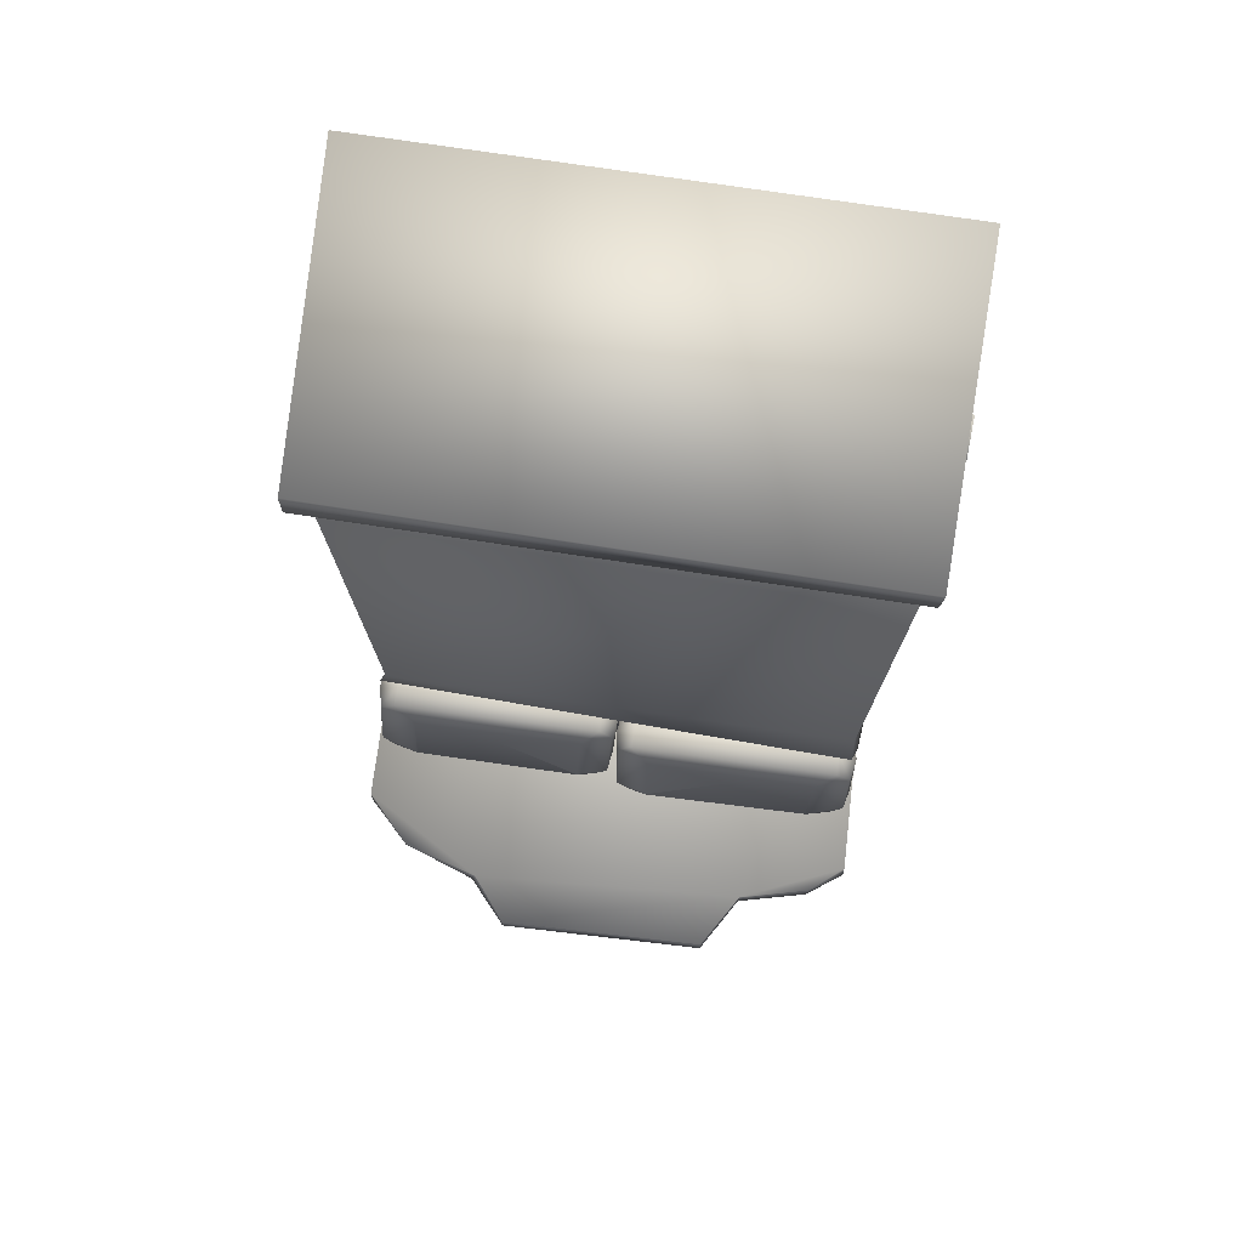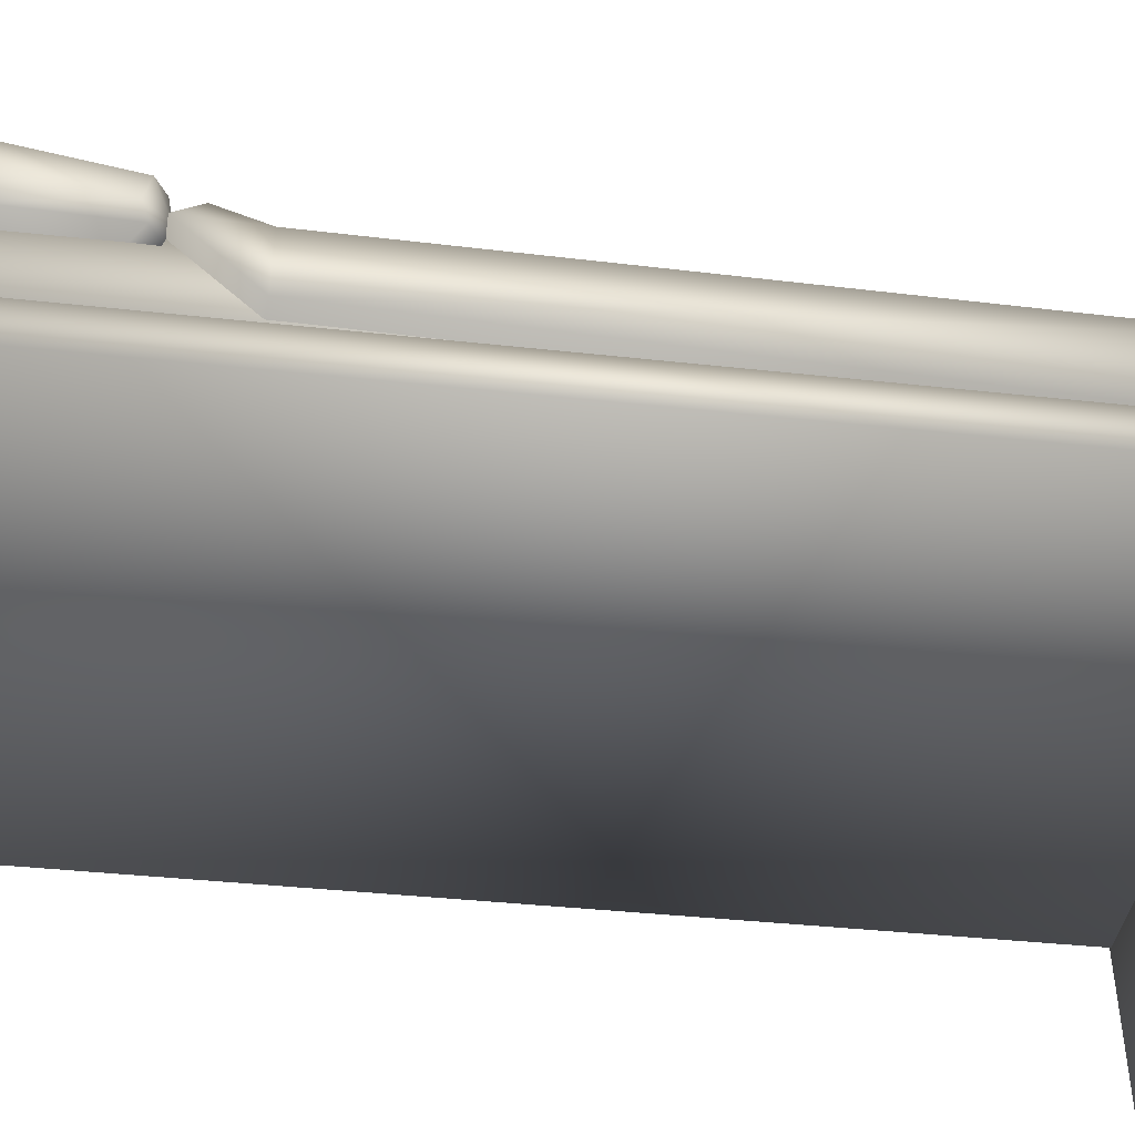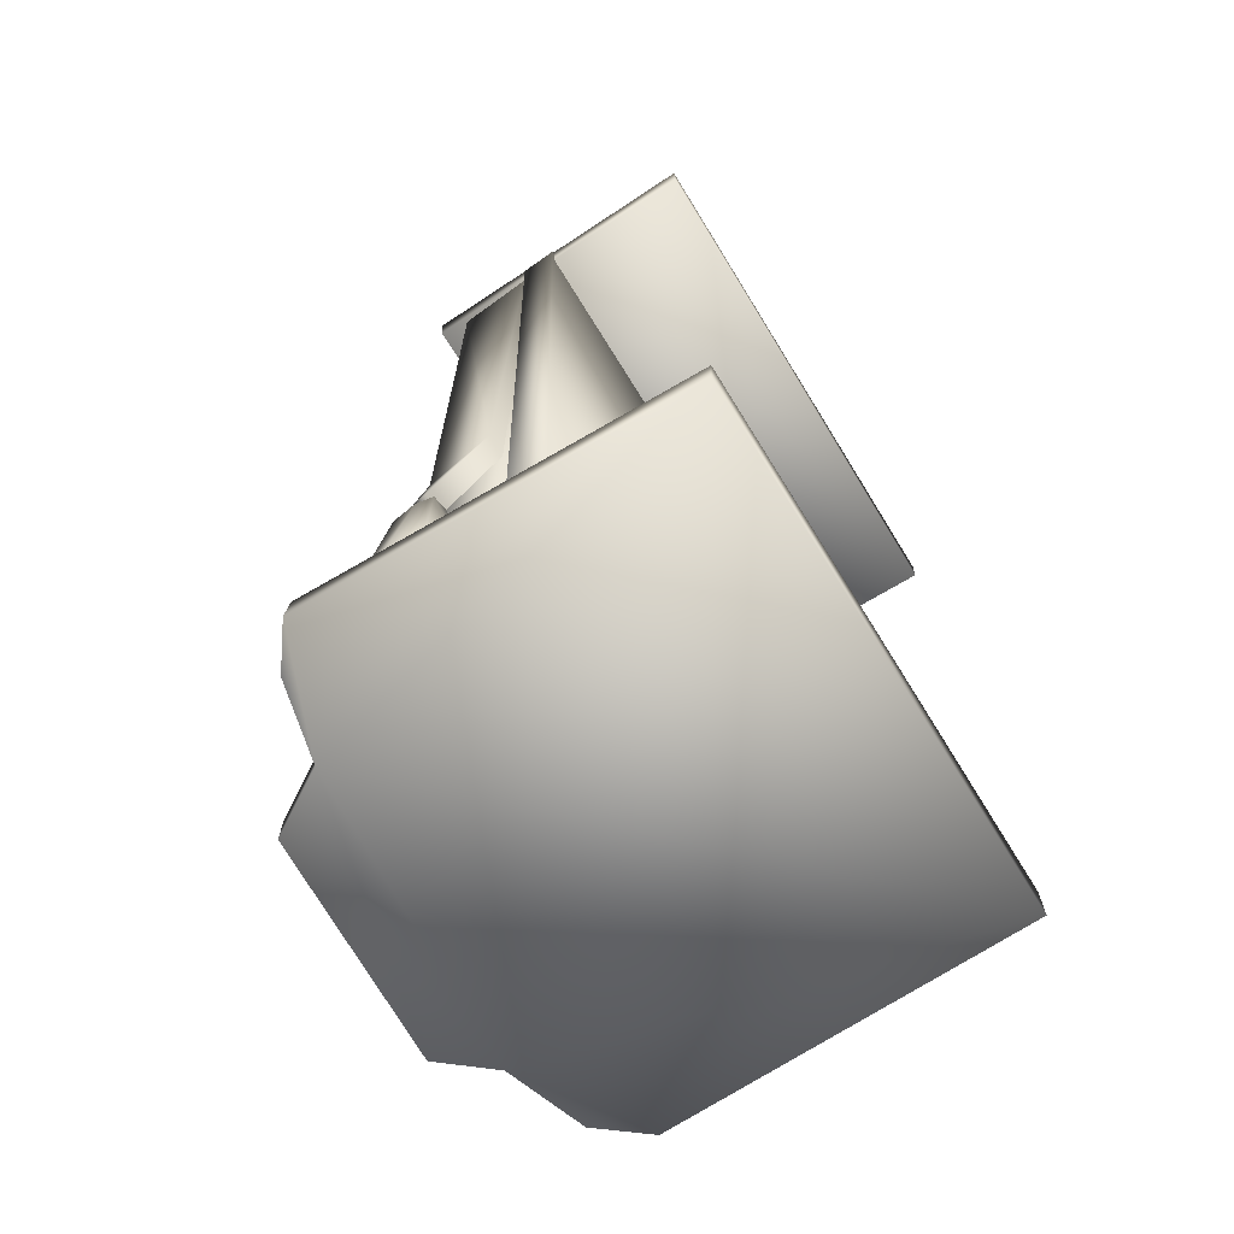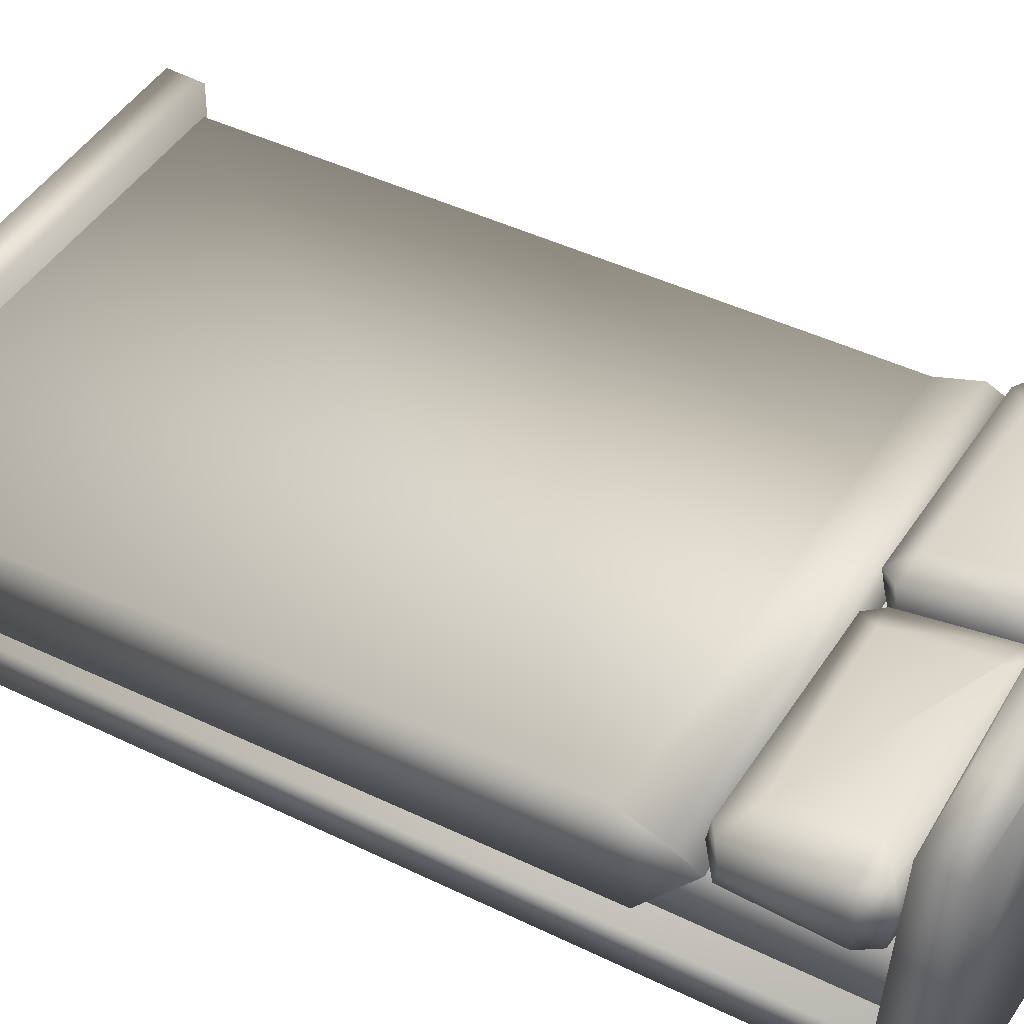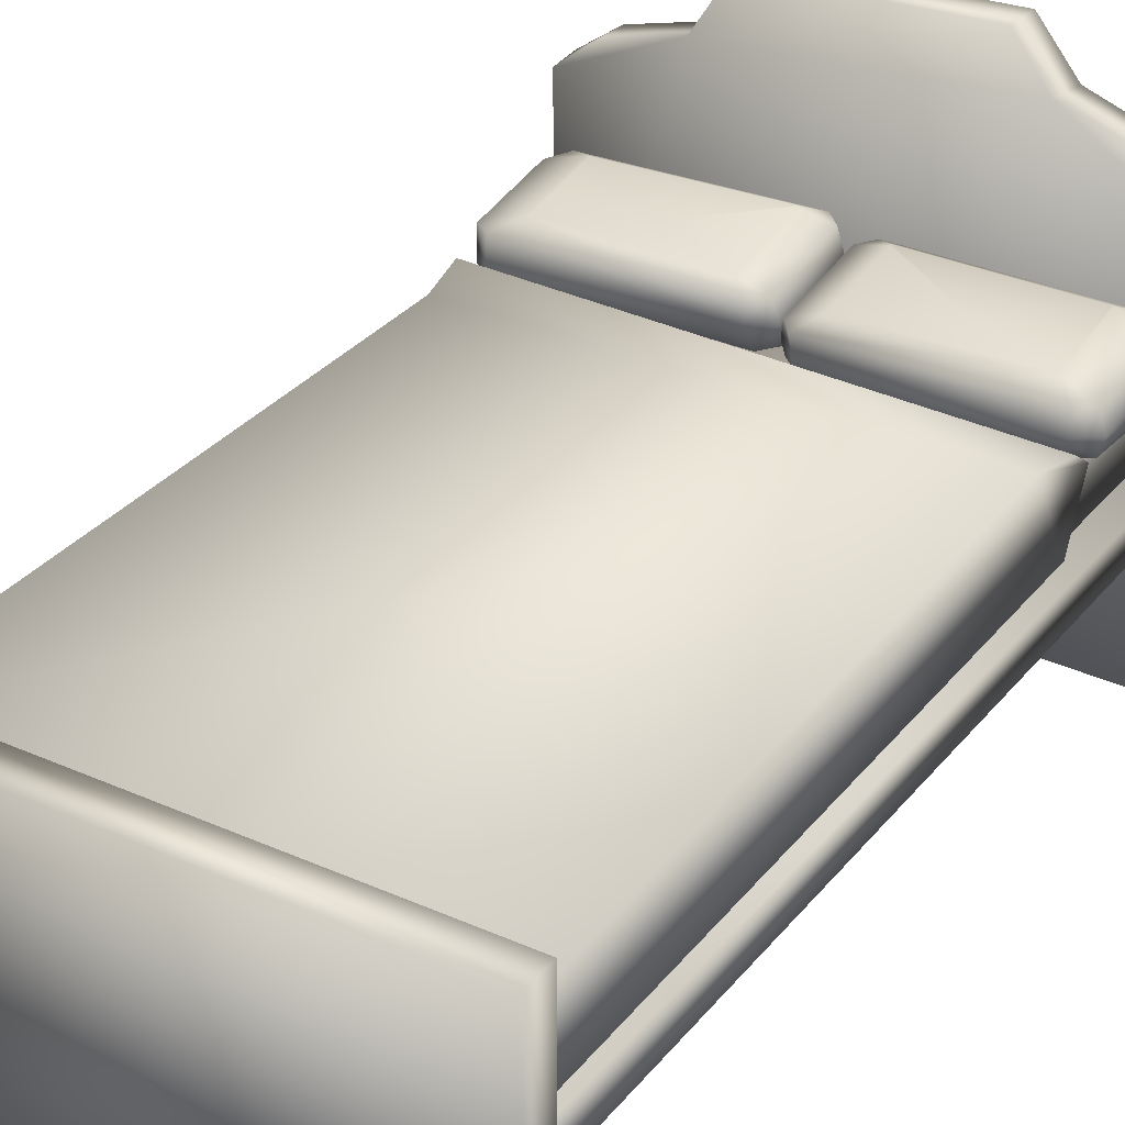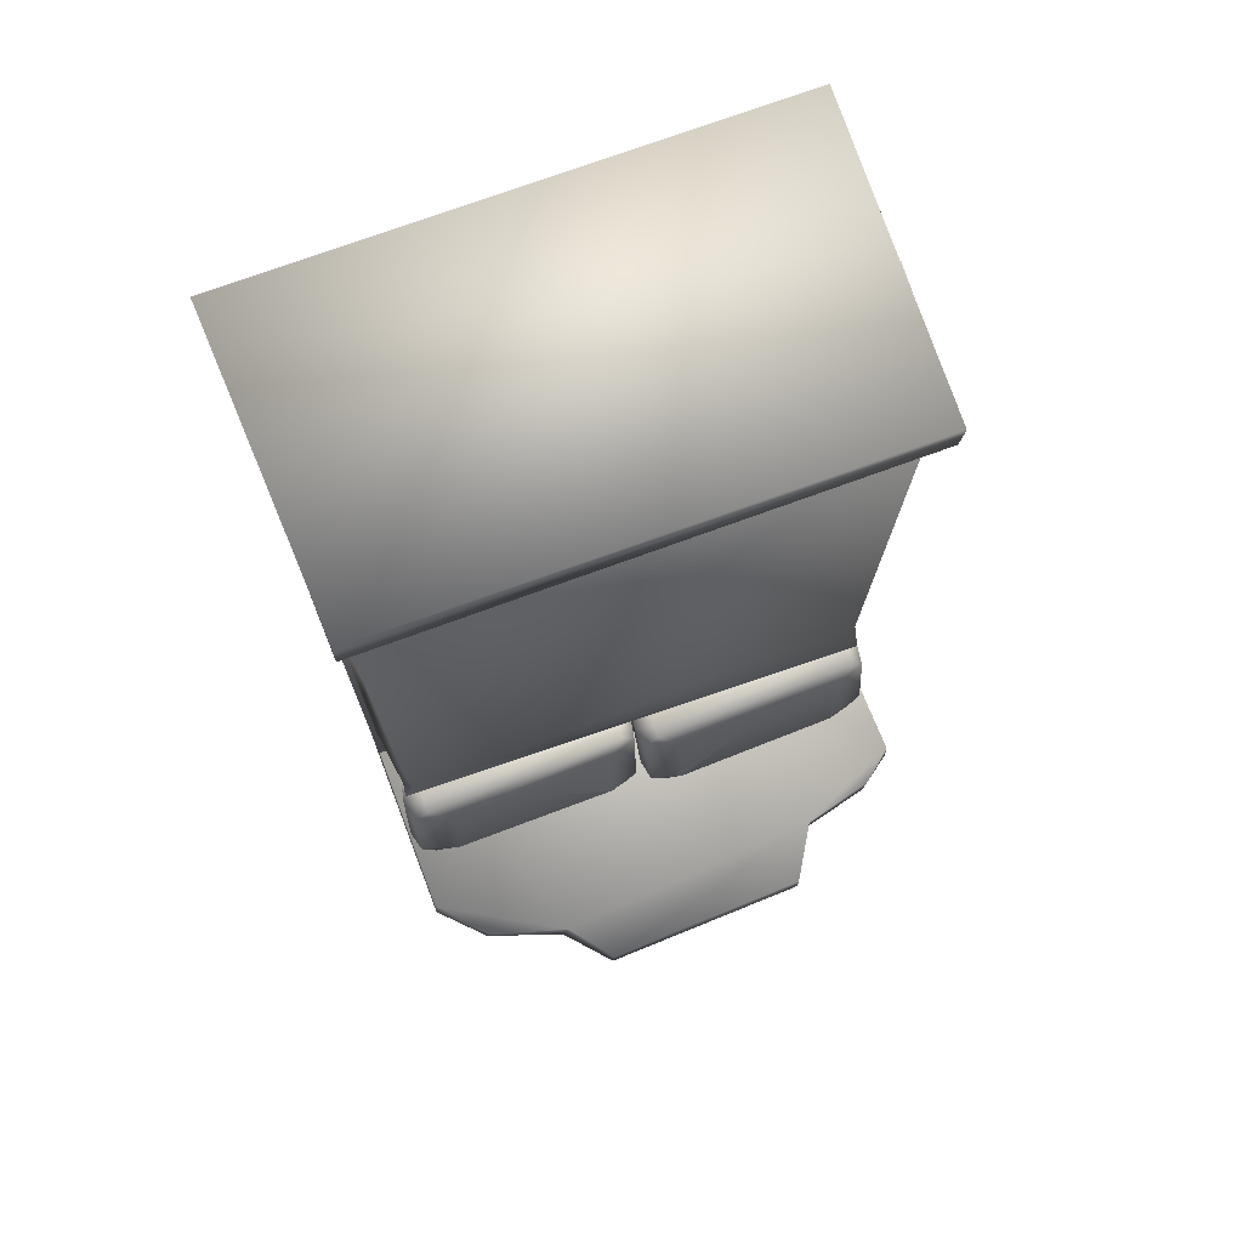
<metadata>
{"format":"obj","ext":"obj","renderer":"f3d","projection":"perspective","resolution":1024,"background":"white","views":[{"elev":74.9,"azim":-171.8,"up":"+Z"},{"elev":-39.2,"azim":-99.5,"up":"+Y"},{"elev":-70.9,"azim":-58.4,"up":"+Z"},{"elev":43.2,"azim":119.1,"up":"+Y"},{"elev":31.9,"azim":31.4,"up":"+Y"},{"elev":74.5,"azim":159.5,"up":"+Z"}]}
</metadata>
<code>
o cama_nina_1_cama_nina_1_group544520940.001
v -5.469 0.4854 -3.711
v -5.484 0.4722 -3.826
v -5.488 0.3655 -3.714
v -4.579 0.4479 -3.821
v -4.593 0.4893 -3.697
v -4.565 0.3561 -3.736
v -5.472 0.5055 -3.785
v -5.478 0.4923 -2.553
v -5.488 0.3528 -2.547
v -4.576 0.3609 -2.55
v -4.582 0.4952 -2.556
v -5.456 0.4927 -2.529
v -5.449 0.3408 -4.055
v -5.464 0.3691 -2.53
v -4.606 0.2699 -4.041
v -4.611 0.4841 -2.514
v -4.624 0.301 -2.515
v -4.596 0.4434 -4.052
v -5.443 0.4674 -4.066
v -5.03 0.5222 -4.035
v -5.04 0.4588 -4.051
v -5.063 0.5326 -4.063
v -5.484 0.4553 -4.024
v -5.46 0.4558 -4.057
v -5.066 0.4593 -4.072
v -5.037 0.5627 -4.027
v -5.062 0.5665 -4.051
v -5.095 0.5784 -4.02
v -5.031 0.4564 -3.871
v -5.457 0.519 -4.066
v -5.455 0.5577 -4.052
v -5.451 0.5578 -4.052
v -5.054 0.458 -3.838
v -5.486 0.4864 -3.855
v -5.482 0.5518 -4.019
v -5.491 0.5137 -4.029
v -5.479 0.4595 -3.846
v -5.451 0.4595 -3.829
v -5.449 0.49 -3.819
v -5.478 0.5308 -3.845
v -5.412 0.5485 -3.869
v -5.062 0.4961 -3.824
v -5.027 0.4977 -3.856
v -5.41 0.5737 -4.02
v -5.059 0.5321 -3.82
v -5.092 0.5519 -3.857
v -5.253 0.5505 -3.942
v -5.095 0.579 -4.023
v -5.451 0.5289 -3.827
v -5.013 0.5417 -4.027
v -4.988 0.5462 -4.051
v -4.985 0.5124 -4.063
v -4.98 0.4392 -4.072
v -4.586 0.4458 -4.046
v -4.564 0.4458 -4.011
v -4.962 0.5318 -3.856
v -4.955 0.5589 -4.019
v -5.02 0.4347 -3.872
v -5.019 0.501 -4.036
v -5.006 0.4379 -4.052
v -4.598 0.5475 -4.04
v -4.591 0.5089 -4.054
v -4.999 0.4368 -3.838
v -4.568 0.5422 -4.006
v -4.567 0.4764 -3.843
v -4.558 0.5044 -4.016
v -4.574 0.4493 -3.834
v -4.602 0.4485 -3.817
v -4.577 0.5205 -3.833
v -4.604 0.5179 -3.815
v -4.605 0.4789 -3.808
v -4.639 0.5623 -4.009
v -4.642 0.5365 -3.859
v -4.992 0.4751 -3.824
v -5.026 0.4759 -3.857
v -5.019 0.5129 -3.848
v -4.955 0.5594 -4.022
v -4.641 0.5623 -4.009
v -4.997 0.5109 -3.82
v -4.8 0.5347 -3.936
v -5.503 0.6596 -4.077
v -5.485 -0.002413 -4.134
v -5.484 -0.00497 -4.067
v -4.546 -0.004144 -4.099
v -4.555 0.6449 -4.074
v -4.552 -0.005468 -4.033
v -5.44 0.7104 -4.088
v -5.506 0.6607 -4.144
v -5.306 0.7417 -4.096
v -5.306 0.7398 -4.163
v -4.772 0.7702 -4.168
v -5.438 0.7085 -4.155
v -4.637 0.7308 -4.098
v -4.551 0.6441 -4.141
v -4.63 0.7209 -4.164
v -4.783 0.7735 -4.102
v -5.243 0.8451 -4.1
v -4.85 0.8553 -4.11
v -5.243 0.8436 -4.167
v -4.847 0.8533 -4.177
v -5.491 0.3154 -4.061
v -4.552 0.253 -4.057
v -5.492 0.2484 -4.06
v -4.567 0.3466 -2.51
v -5.498 0.2834 -2.493
v -4.564 0.2798 -2.506
v -5.495 0.3503 -2.495
v -4.551 0.3201 -4.058
v -5.487 0.5501 -2.491
v -5.499 0.000719 -2.545
v -5.502 0.000498 -2.478
v -4.55 -9.5e-05 -2.533
v -4.567 0.5409 -2.49
v -4.545 -0.000514 -2.466
v -5.485 0.5472 -2.558
v -4.565 0.5406 -2.557
v -4.575 0.4831 -3.771
v -5.035 0.5345 -3.848
v -5.412 0.5737 -4.02
v -4.595 0.5475 -4.04
f 1 2 3
f 4 5 6
f 4 3 2
f 5 7 1
f 8 3 9
f 7 4 2
f 8 5 1
f 10 5 11
f 10 3 6
f 10 8 9
f 12 13 14
f 15 16 17
f 15 14 13
f 18 12 16
f 17 12 14
f 18 13 19
f 20 21 22
f 23 24 25
f 26 27 28
f 20 29 21
f 30 31 32
f 25 29 33
f 34 35 36
f 36 35 31
f 37 23 25
f 33 38 25
f 34 37 39
f 38 37 25
f 35 40 41
f 42 38 33
f 42 33 43
f 44 27 32
f 41 45 46
f 47 48 44
f 47 46 28
f 47 41 46
f 44 41 47
f 26 43 20
f 23 34 36
f 42 49 39
f 25 30 22
f 50 51 52
f 53 54 55
f 56 57 50
f 58 59 60
f 61 62 52
f 58 53 63
f 64 65 66
f 66 54 62
f 53 55 67
f 53 68 63
f 69 70 71
f 53 67 68
f 72 73 64
f 68 74 63
f 75 74 76
f 51 77 78
f 79 73 56
f 77 80 78
f 57 56 80
f 56 73 80
f 73 78 80
f 75 50 59
f 65 55 66
f 70 74 71
f 62 53 52
f 81 82 83
f 84 85 86
f 84 83 82
f 87 88 81
f 89 81 83
f 84 90 91
f 89 92 87
f 93 94 95
f 93 91 96
f 97 90 89
f 98 99 97
f 96 100 98
f 101 102 103
f 104 105 106
f 106 103 102
f 104 101 107
f 105 101 103
f 104 102 108
f 109 110 111
f 112 113 114
f 112 111 110
f 113 115 109
f 113 111 114
f 116 110 115
f 1 7 2
f 4 117 5
f 4 6 3
f 5 117 7
f 8 1 3
f 7 117 4
f 8 11 5
f 10 6 5
f 10 9 3
f 10 11 8
f 12 19 13
f 15 18 16
f 15 17 14
f 18 19 12
f 17 16 12
f 18 15 13
f 25 22 21
f 22 27 26
f 20 22 26
f 27 48 28
f 28 46 26
f 46 45 118
f 26 46 118
f 20 43 29
f 27 22 32
f 22 30 32
f 25 21 29
f 34 40 35
f 31 30 36
f 30 24 36
f 24 23 36
f 37 38 39
f 39 49 40
f 40 34 39
f 40 49 41
f 41 119 35
f 119 32 35
f 32 31 35
f 42 39 38
f 29 43 33
f 43 118 42
f 118 45 42
f 32 119 44
f 44 48 27
f 41 49 45
f 47 28 48
f 44 119 41
f 26 118 43
f 23 37 34
f 42 45 49
f 25 24 30
f 52 53 60
f 60 59 52
f 59 50 52
f 77 51 57
f 51 50 57
f 50 76 56
f 76 79 56
f 58 75 59
f 52 51 61
f 61 120 62
f 58 60 53
f 64 69 65
f 62 120 66
f 120 64 66
f 66 55 54
f 68 67 71
f 67 65 71
f 65 69 71
f 70 69 73
f 69 64 73
f 64 120 61
f 61 72 64
f 68 71 74
f 75 58 63
f 63 74 75
f 74 79 76
f 72 61 78
f 61 51 78
f 79 70 73
f 77 57 80
f 73 72 78
f 75 76 50
f 65 67 55
f 70 79 74
f 62 54 53
f 81 88 82
f 84 94 85
f 84 86 83
f 87 92 88
f 83 86 89
f 86 85 96
f 85 93 96
f 96 98 89
f 98 97 89
f 89 87 81
f 86 96 89
f 82 88 90
f 88 92 90
f 90 99 100
f 94 84 91
f 84 82 90
f 91 95 94
f 90 100 91
f 89 90 92
f 93 85 94
f 93 95 91
f 97 99 90
f 98 100 99
f 96 91 100
f 101 108 102
f 104 107 105
f 106 105 103
f 104 108 101
f 105 107 101
f 104 106 102
f 109 115 110
f 112 116 113
f 112 114 111
f 113 116 115
f 113 109 111
f 116 112 110

</code>
